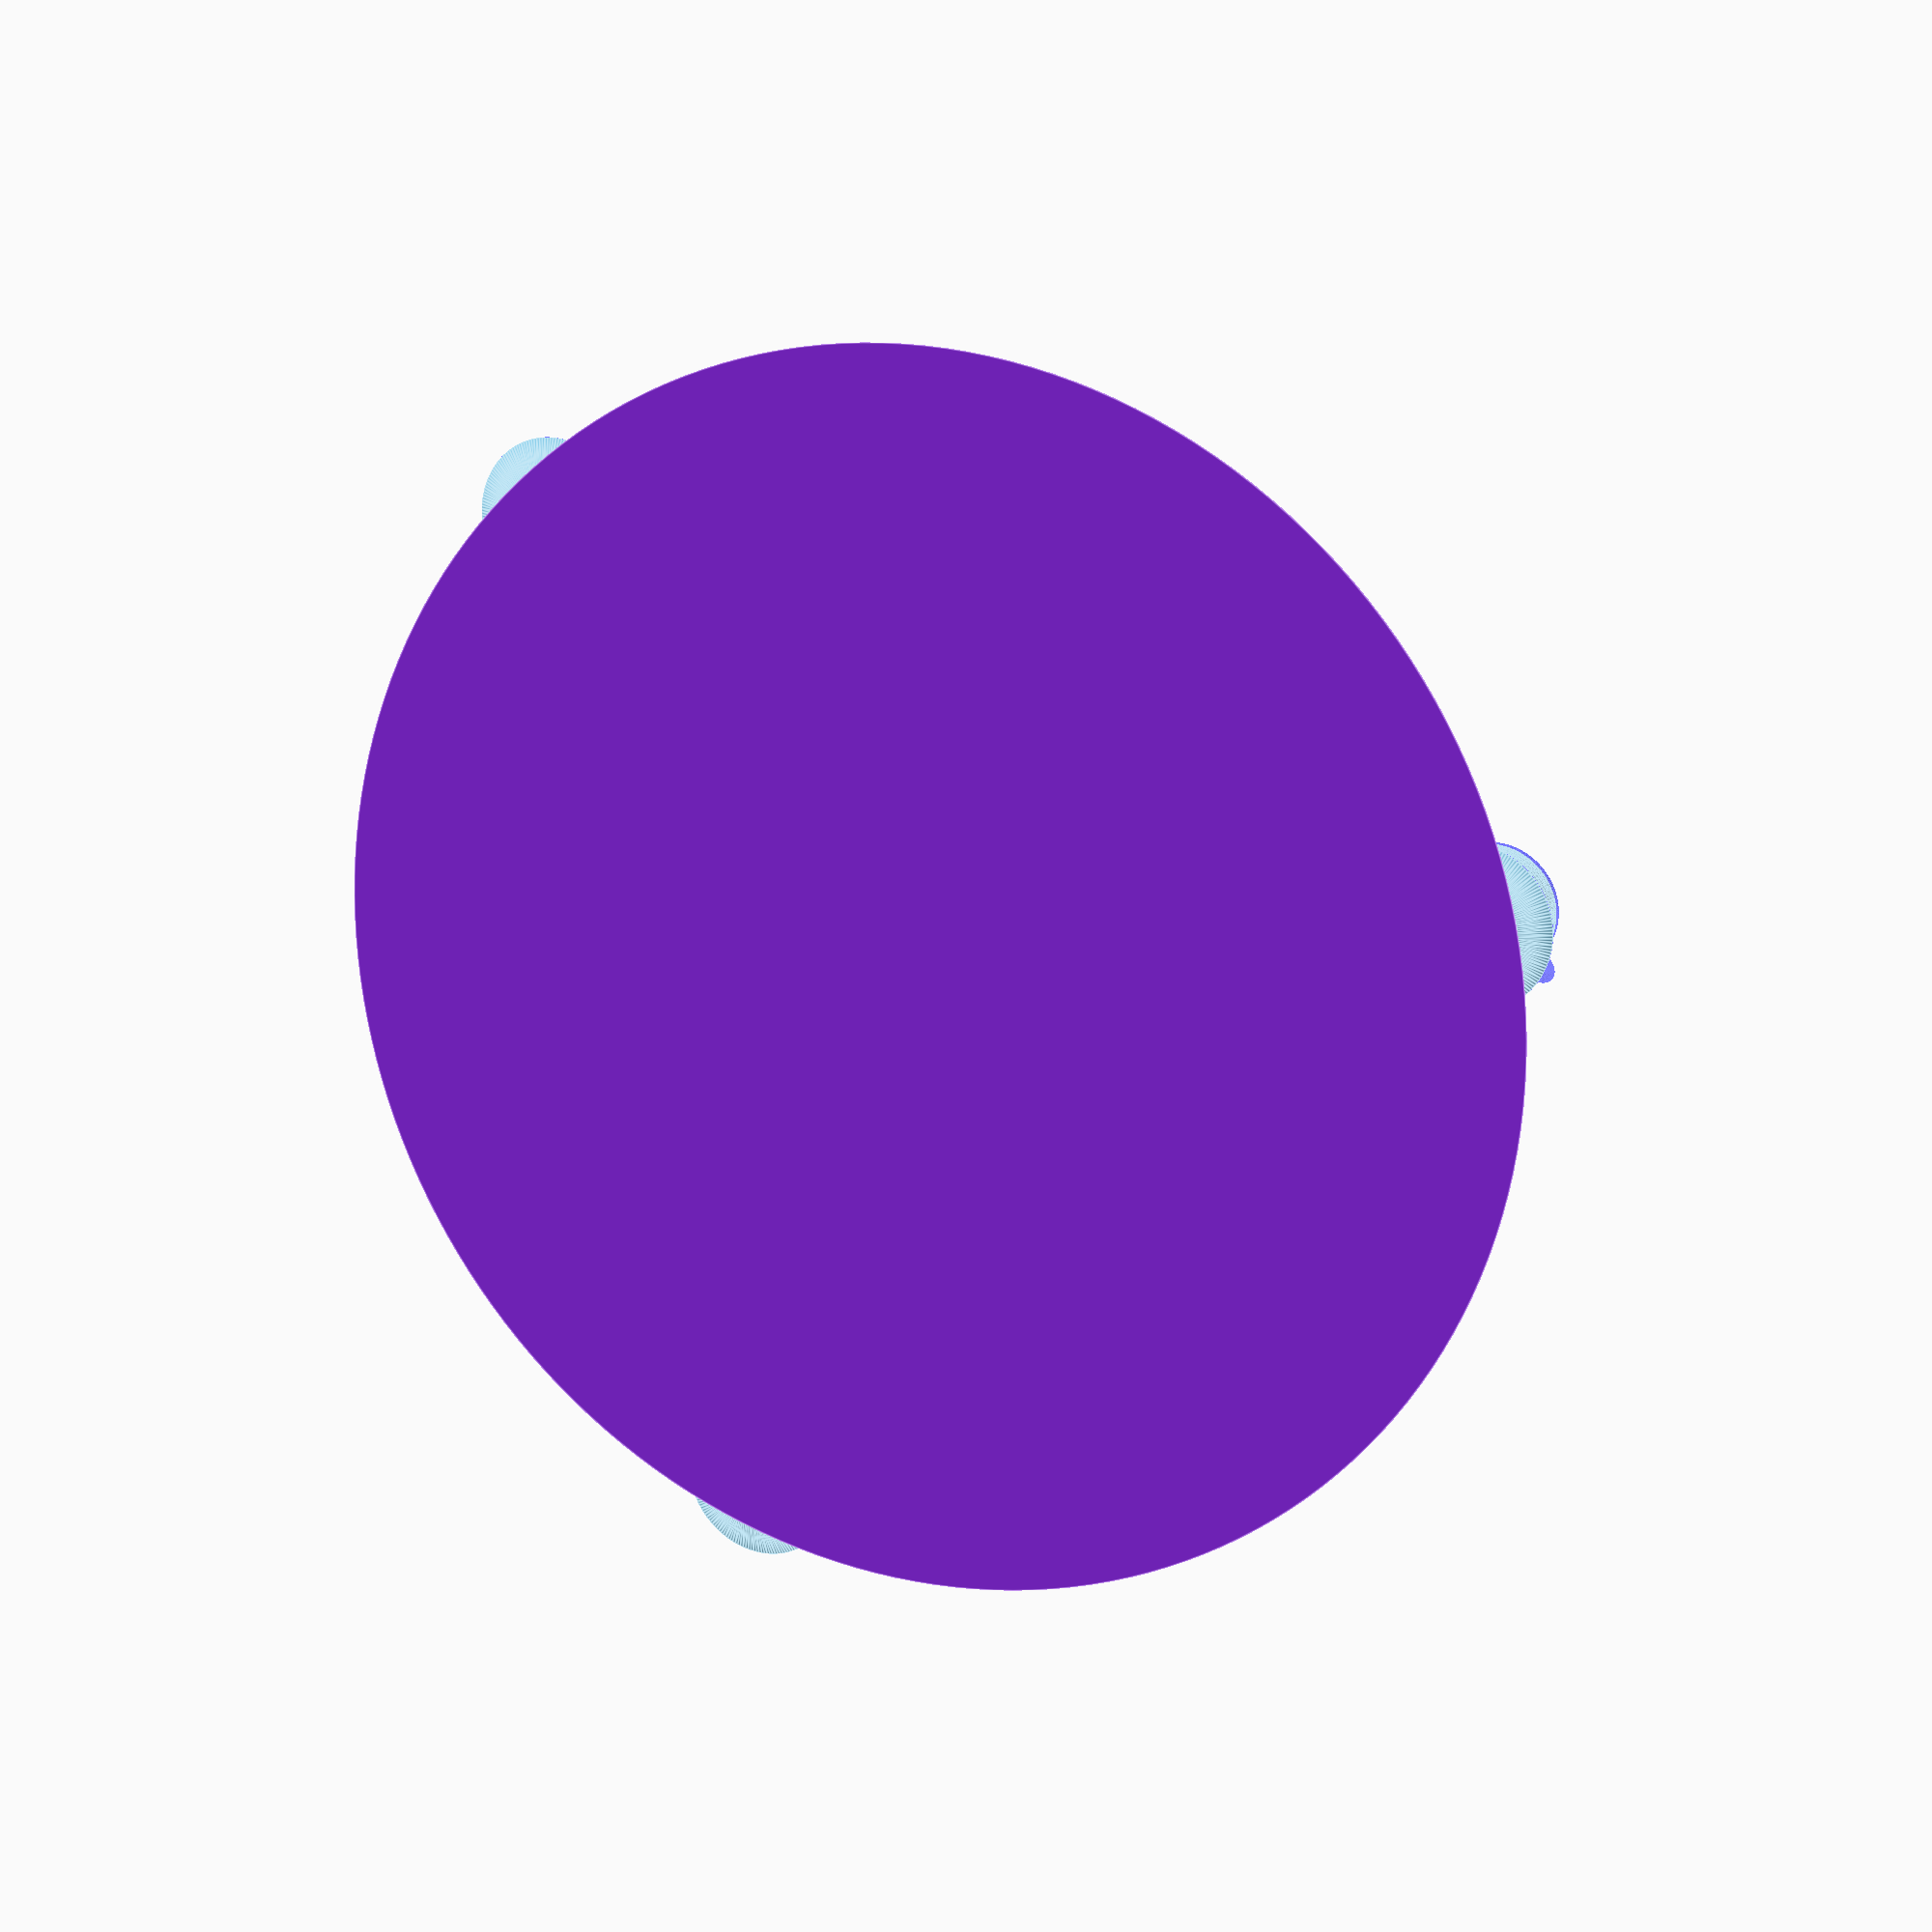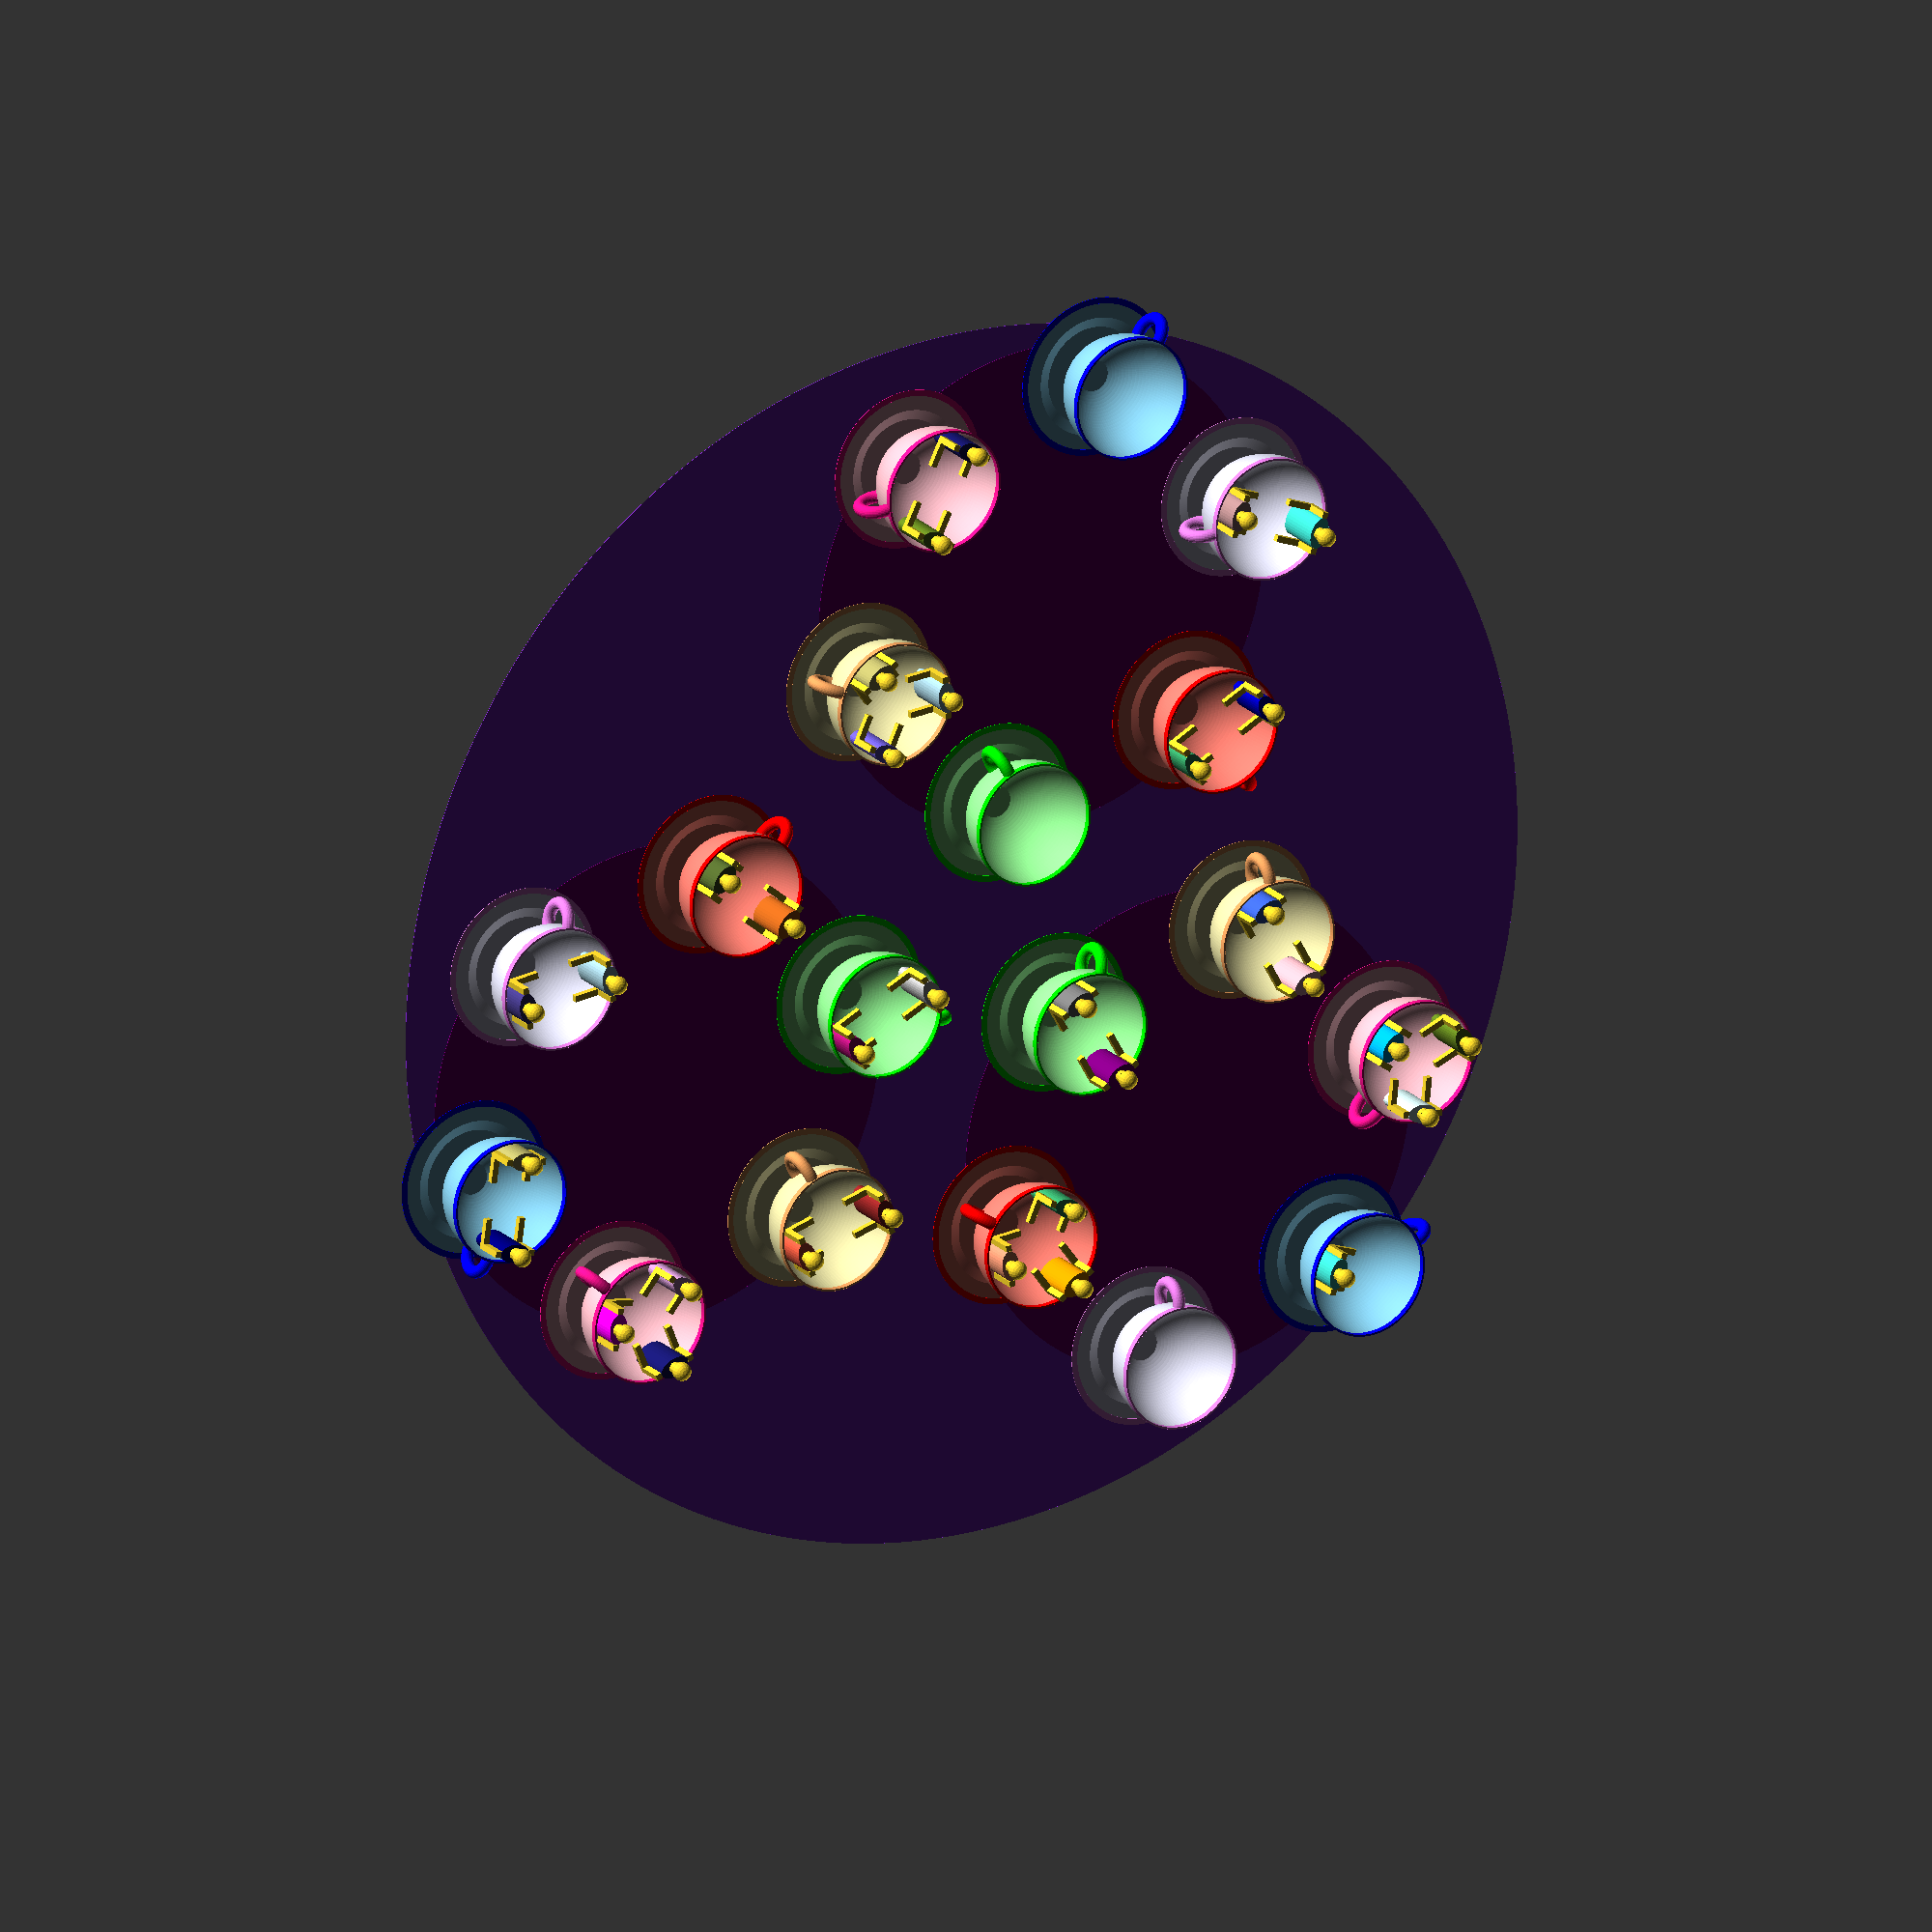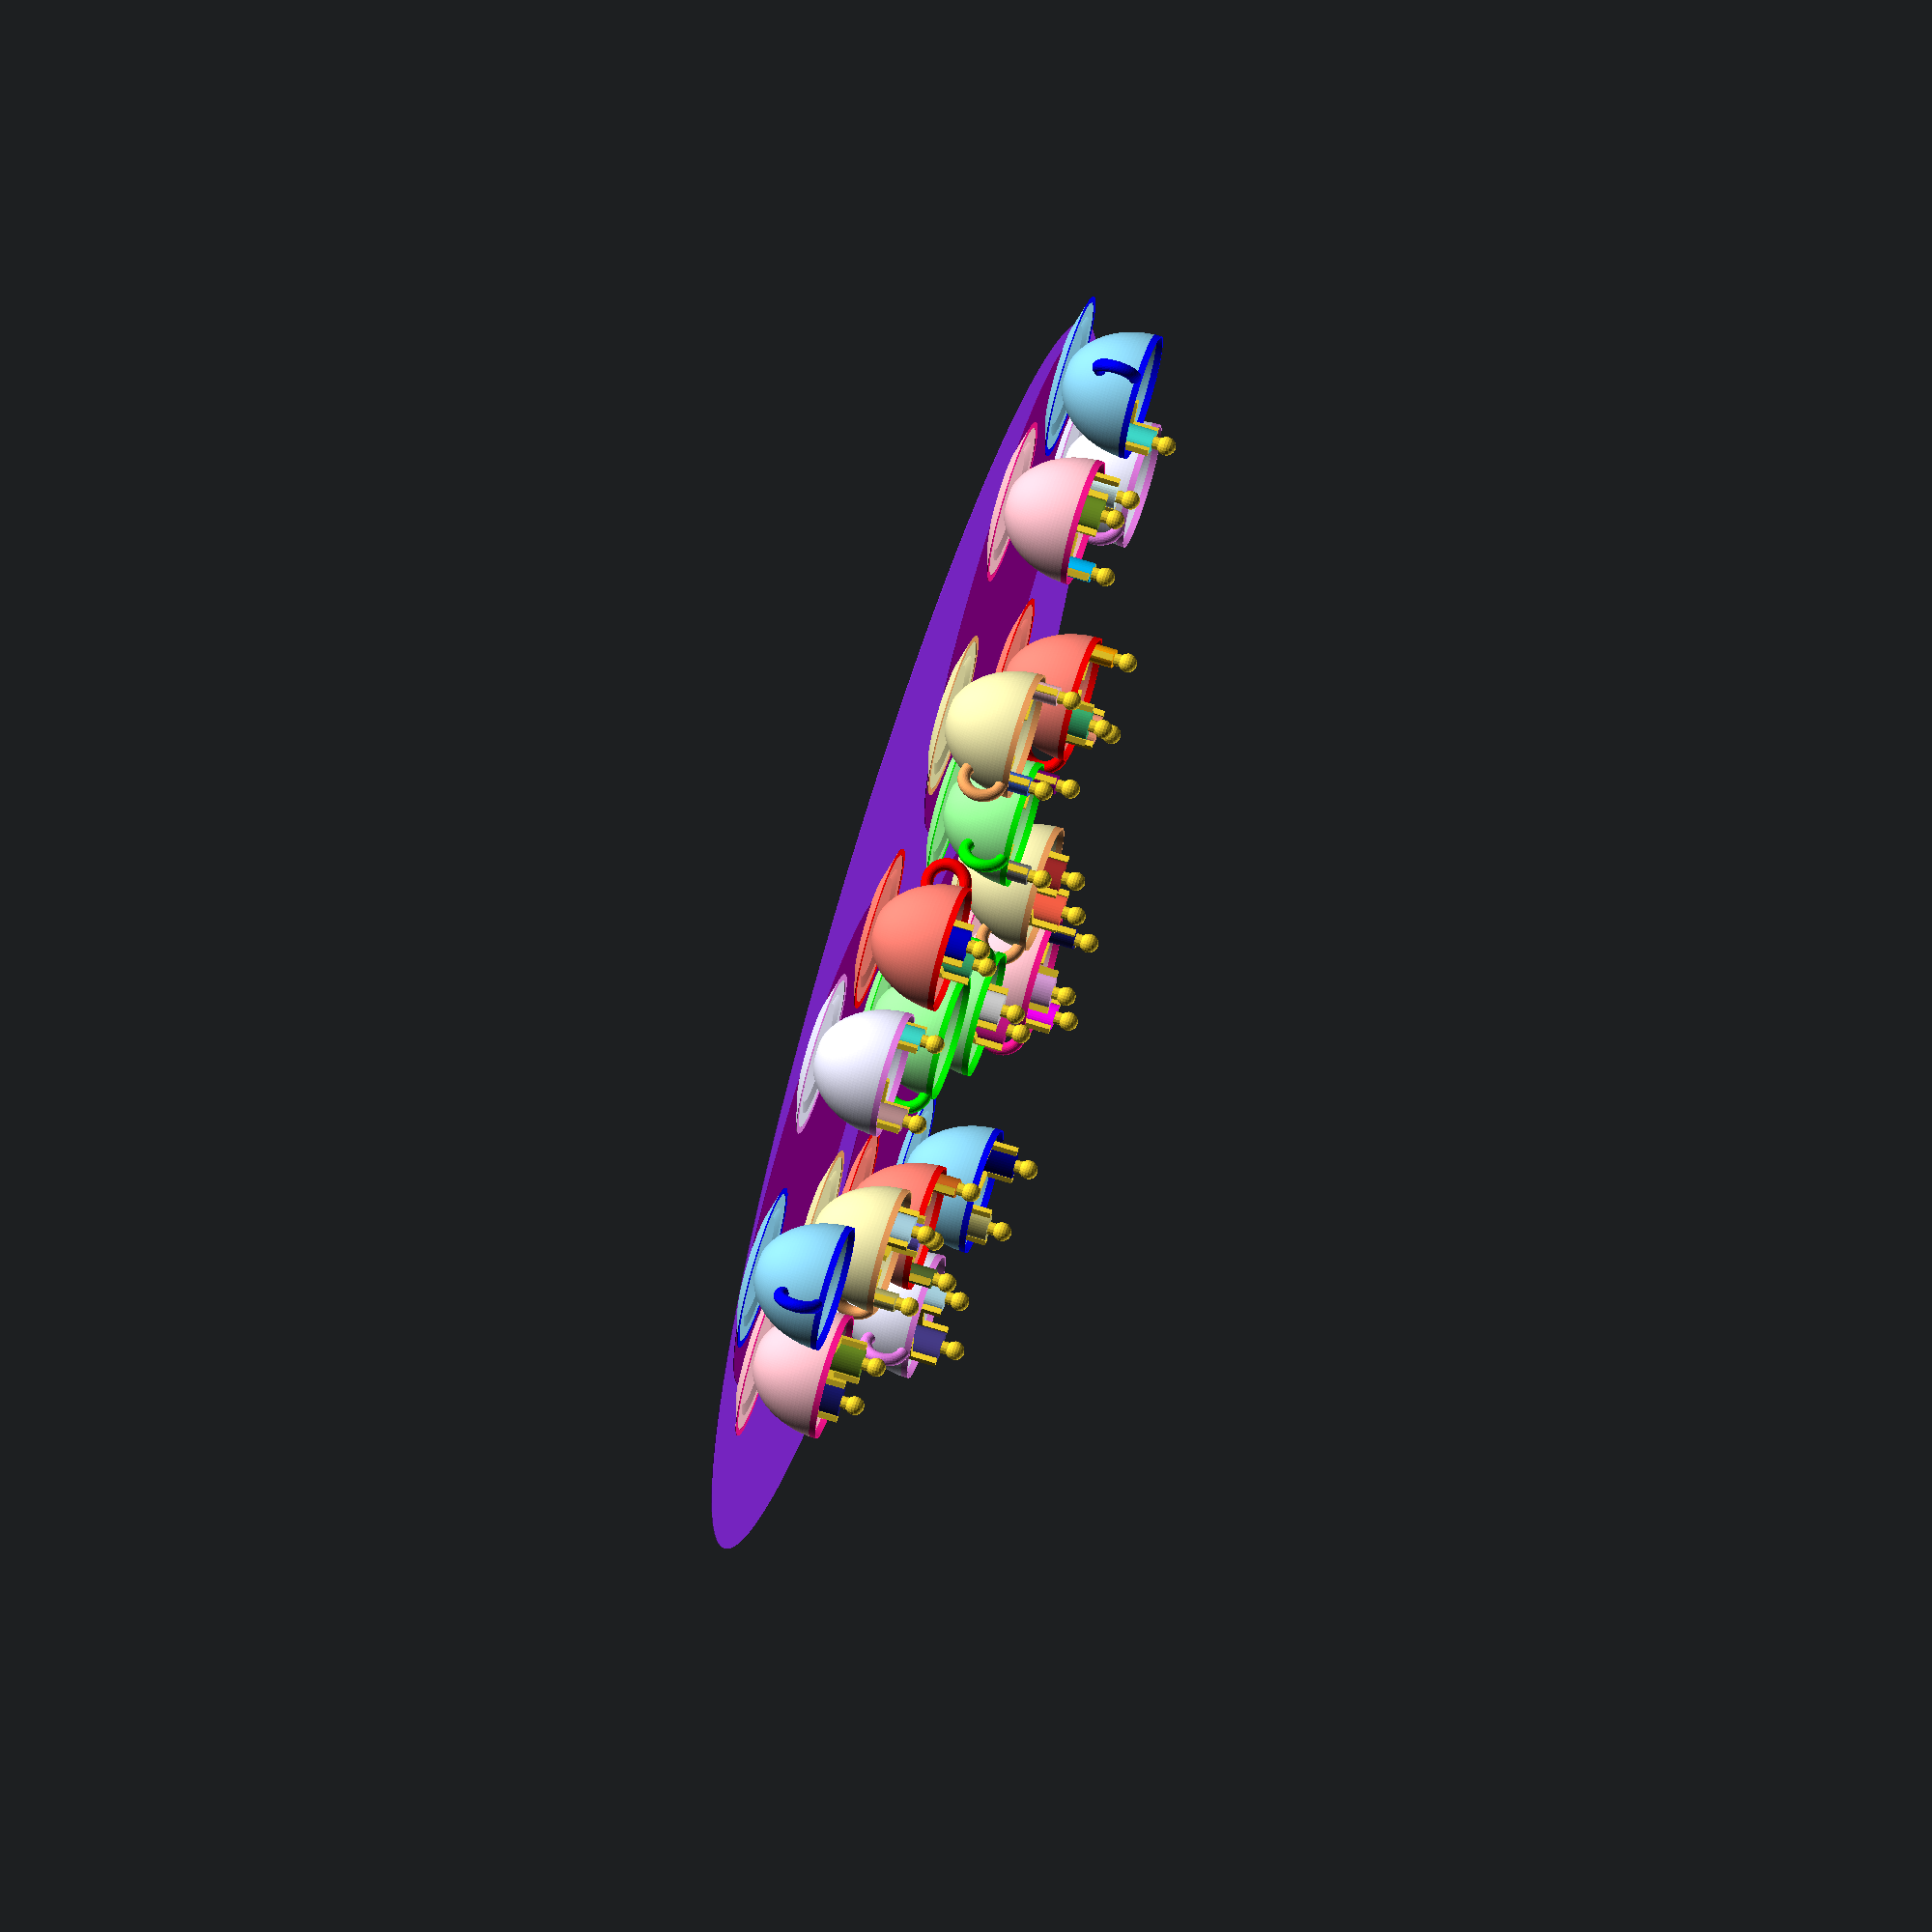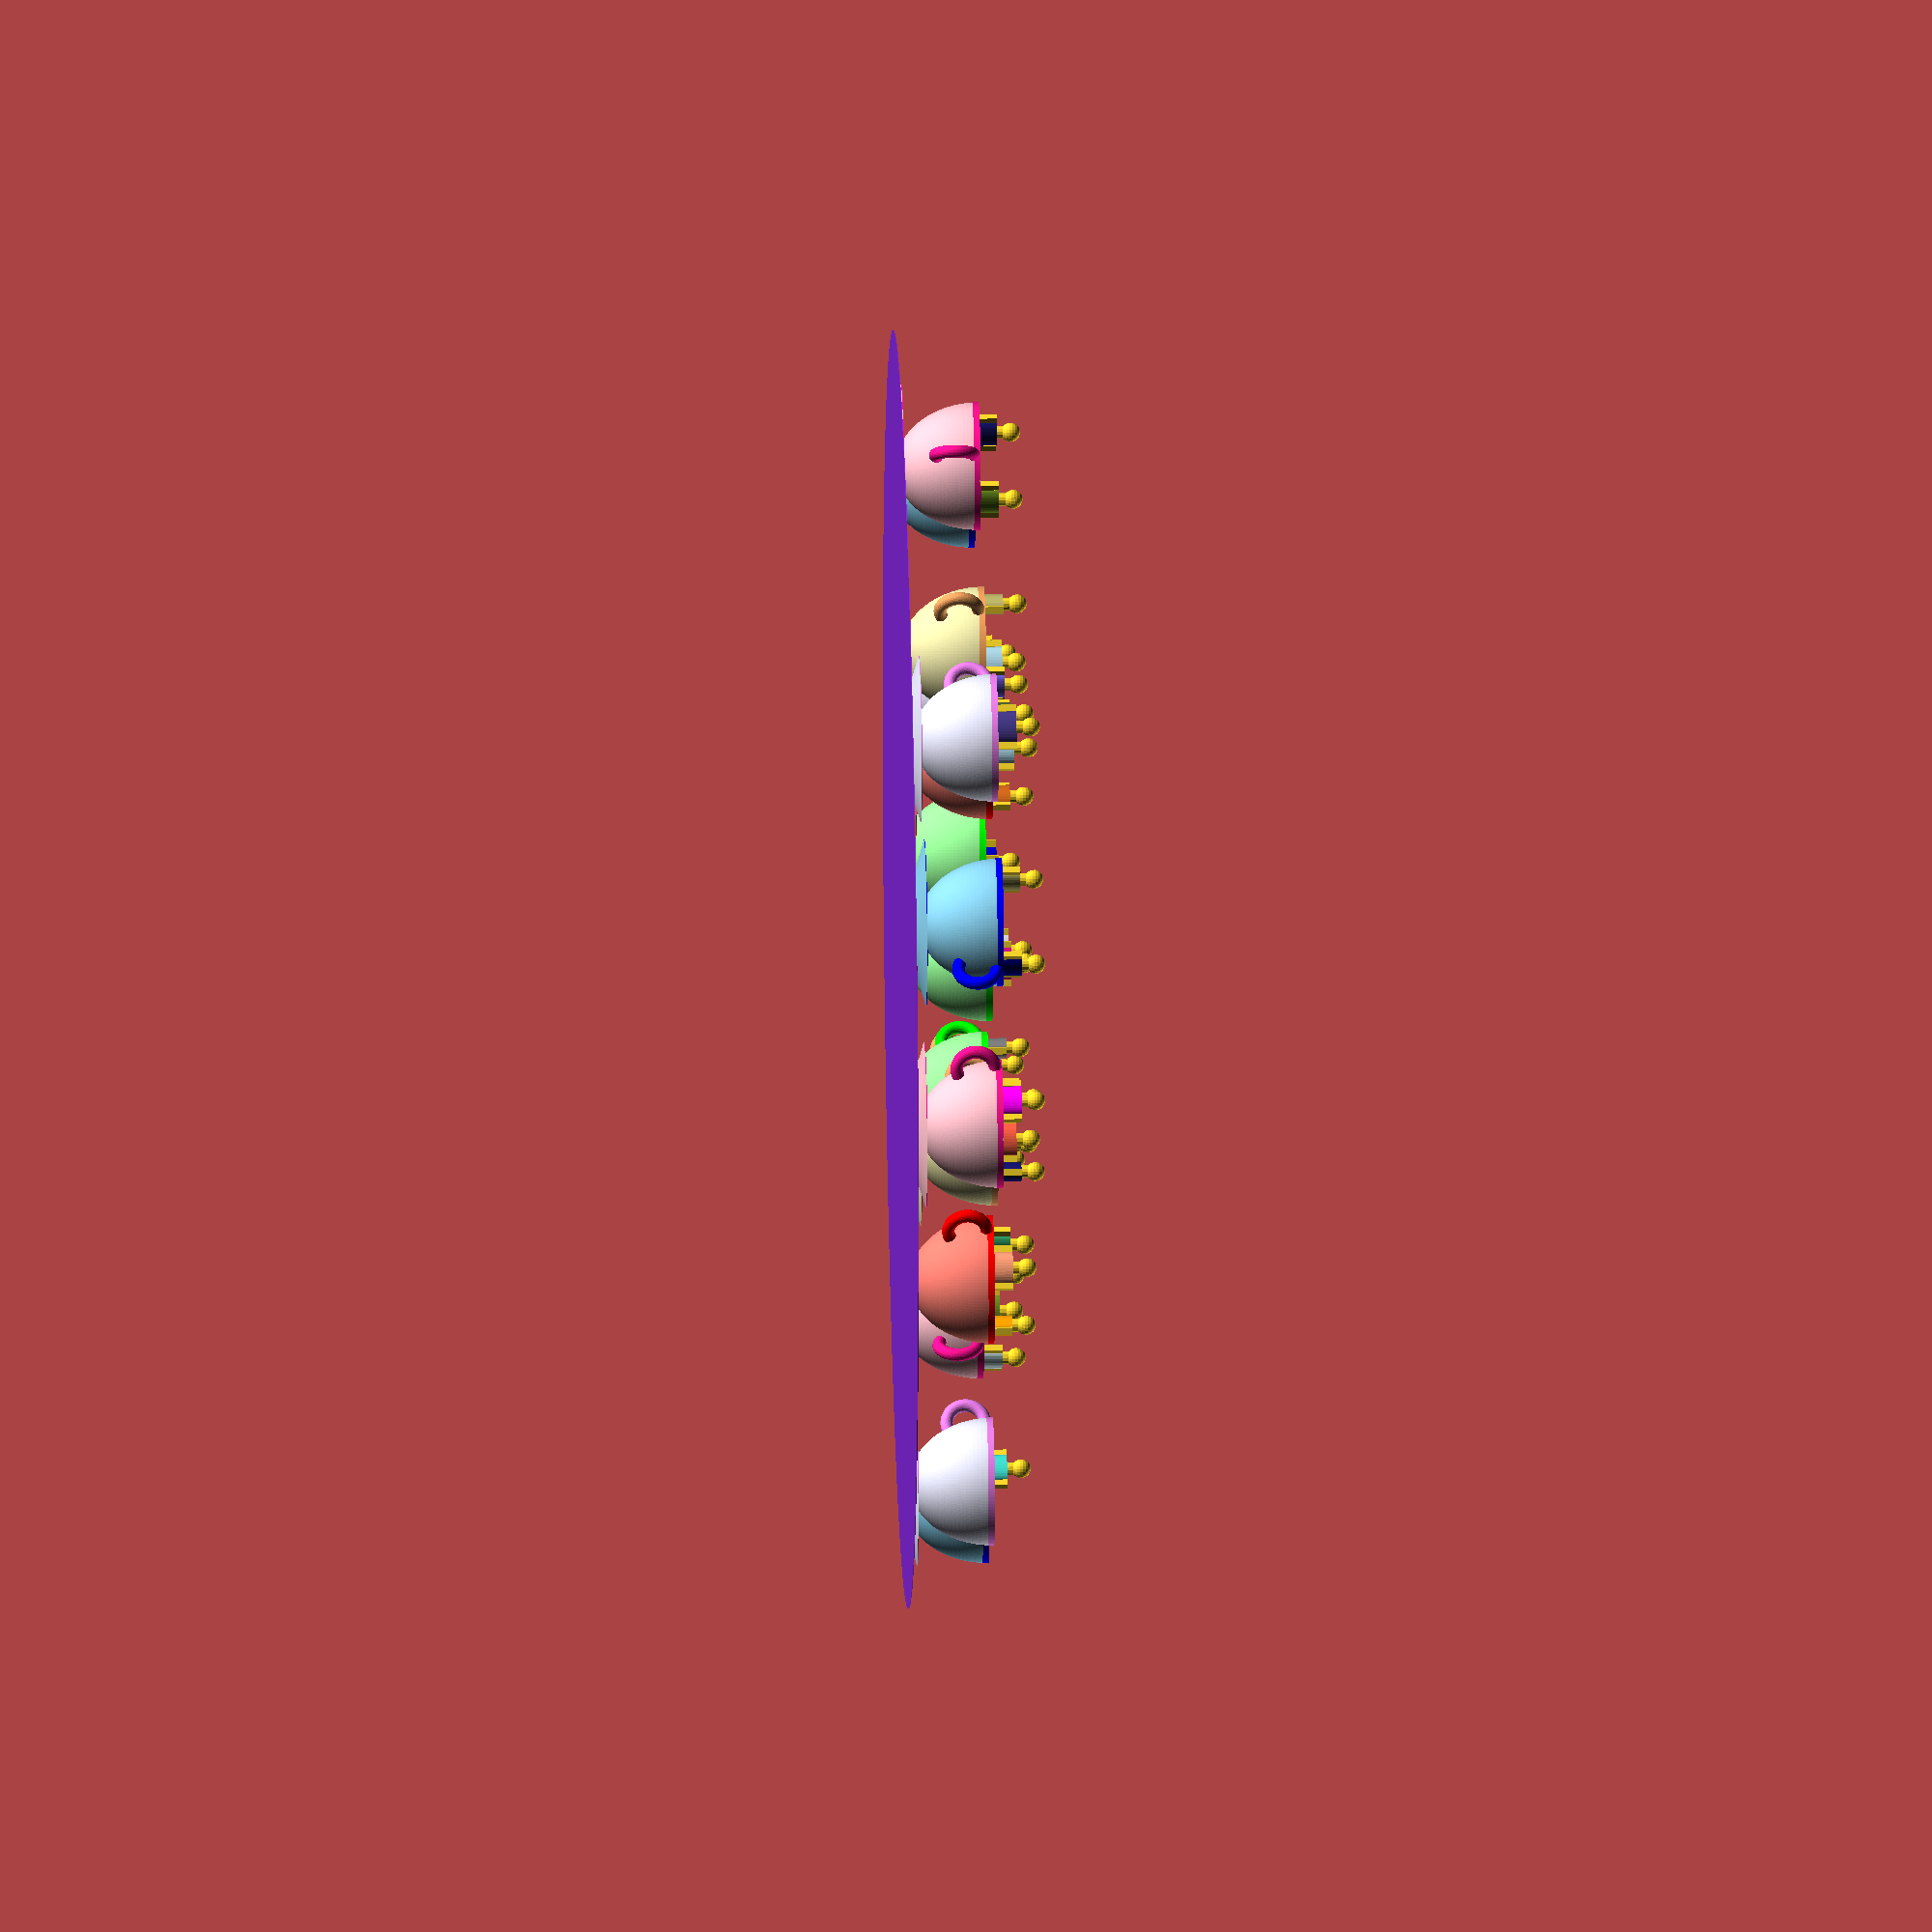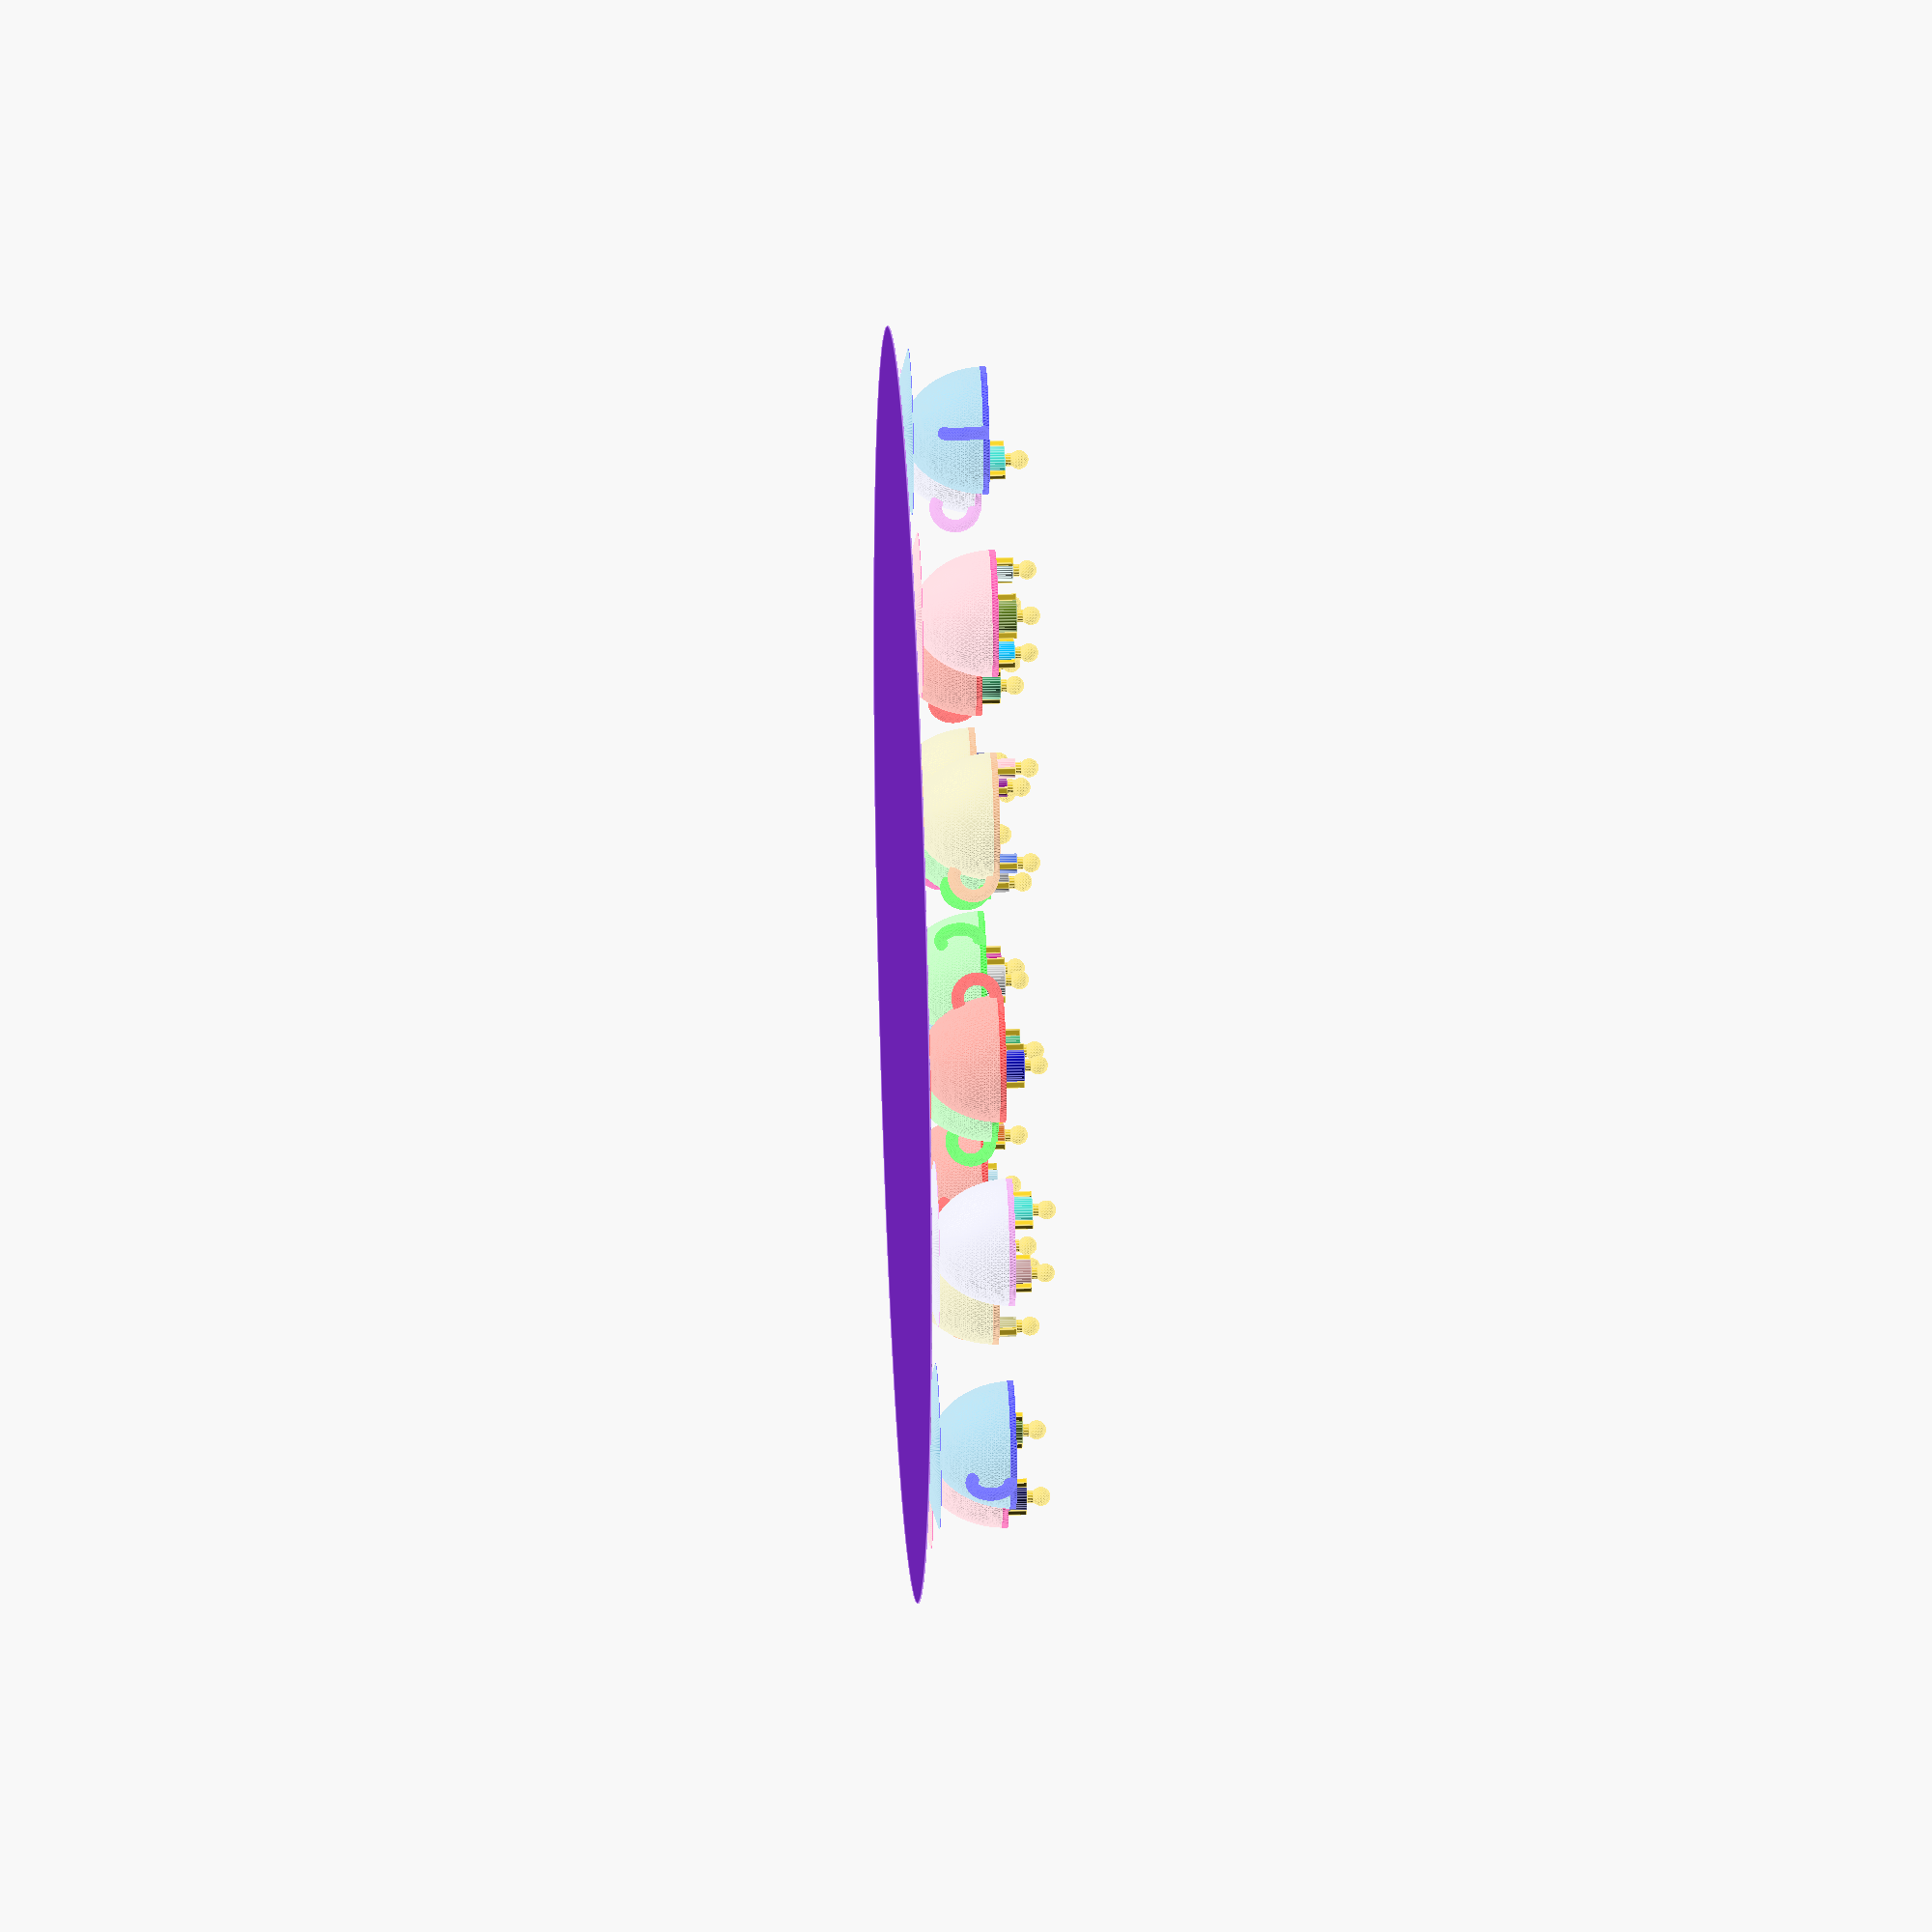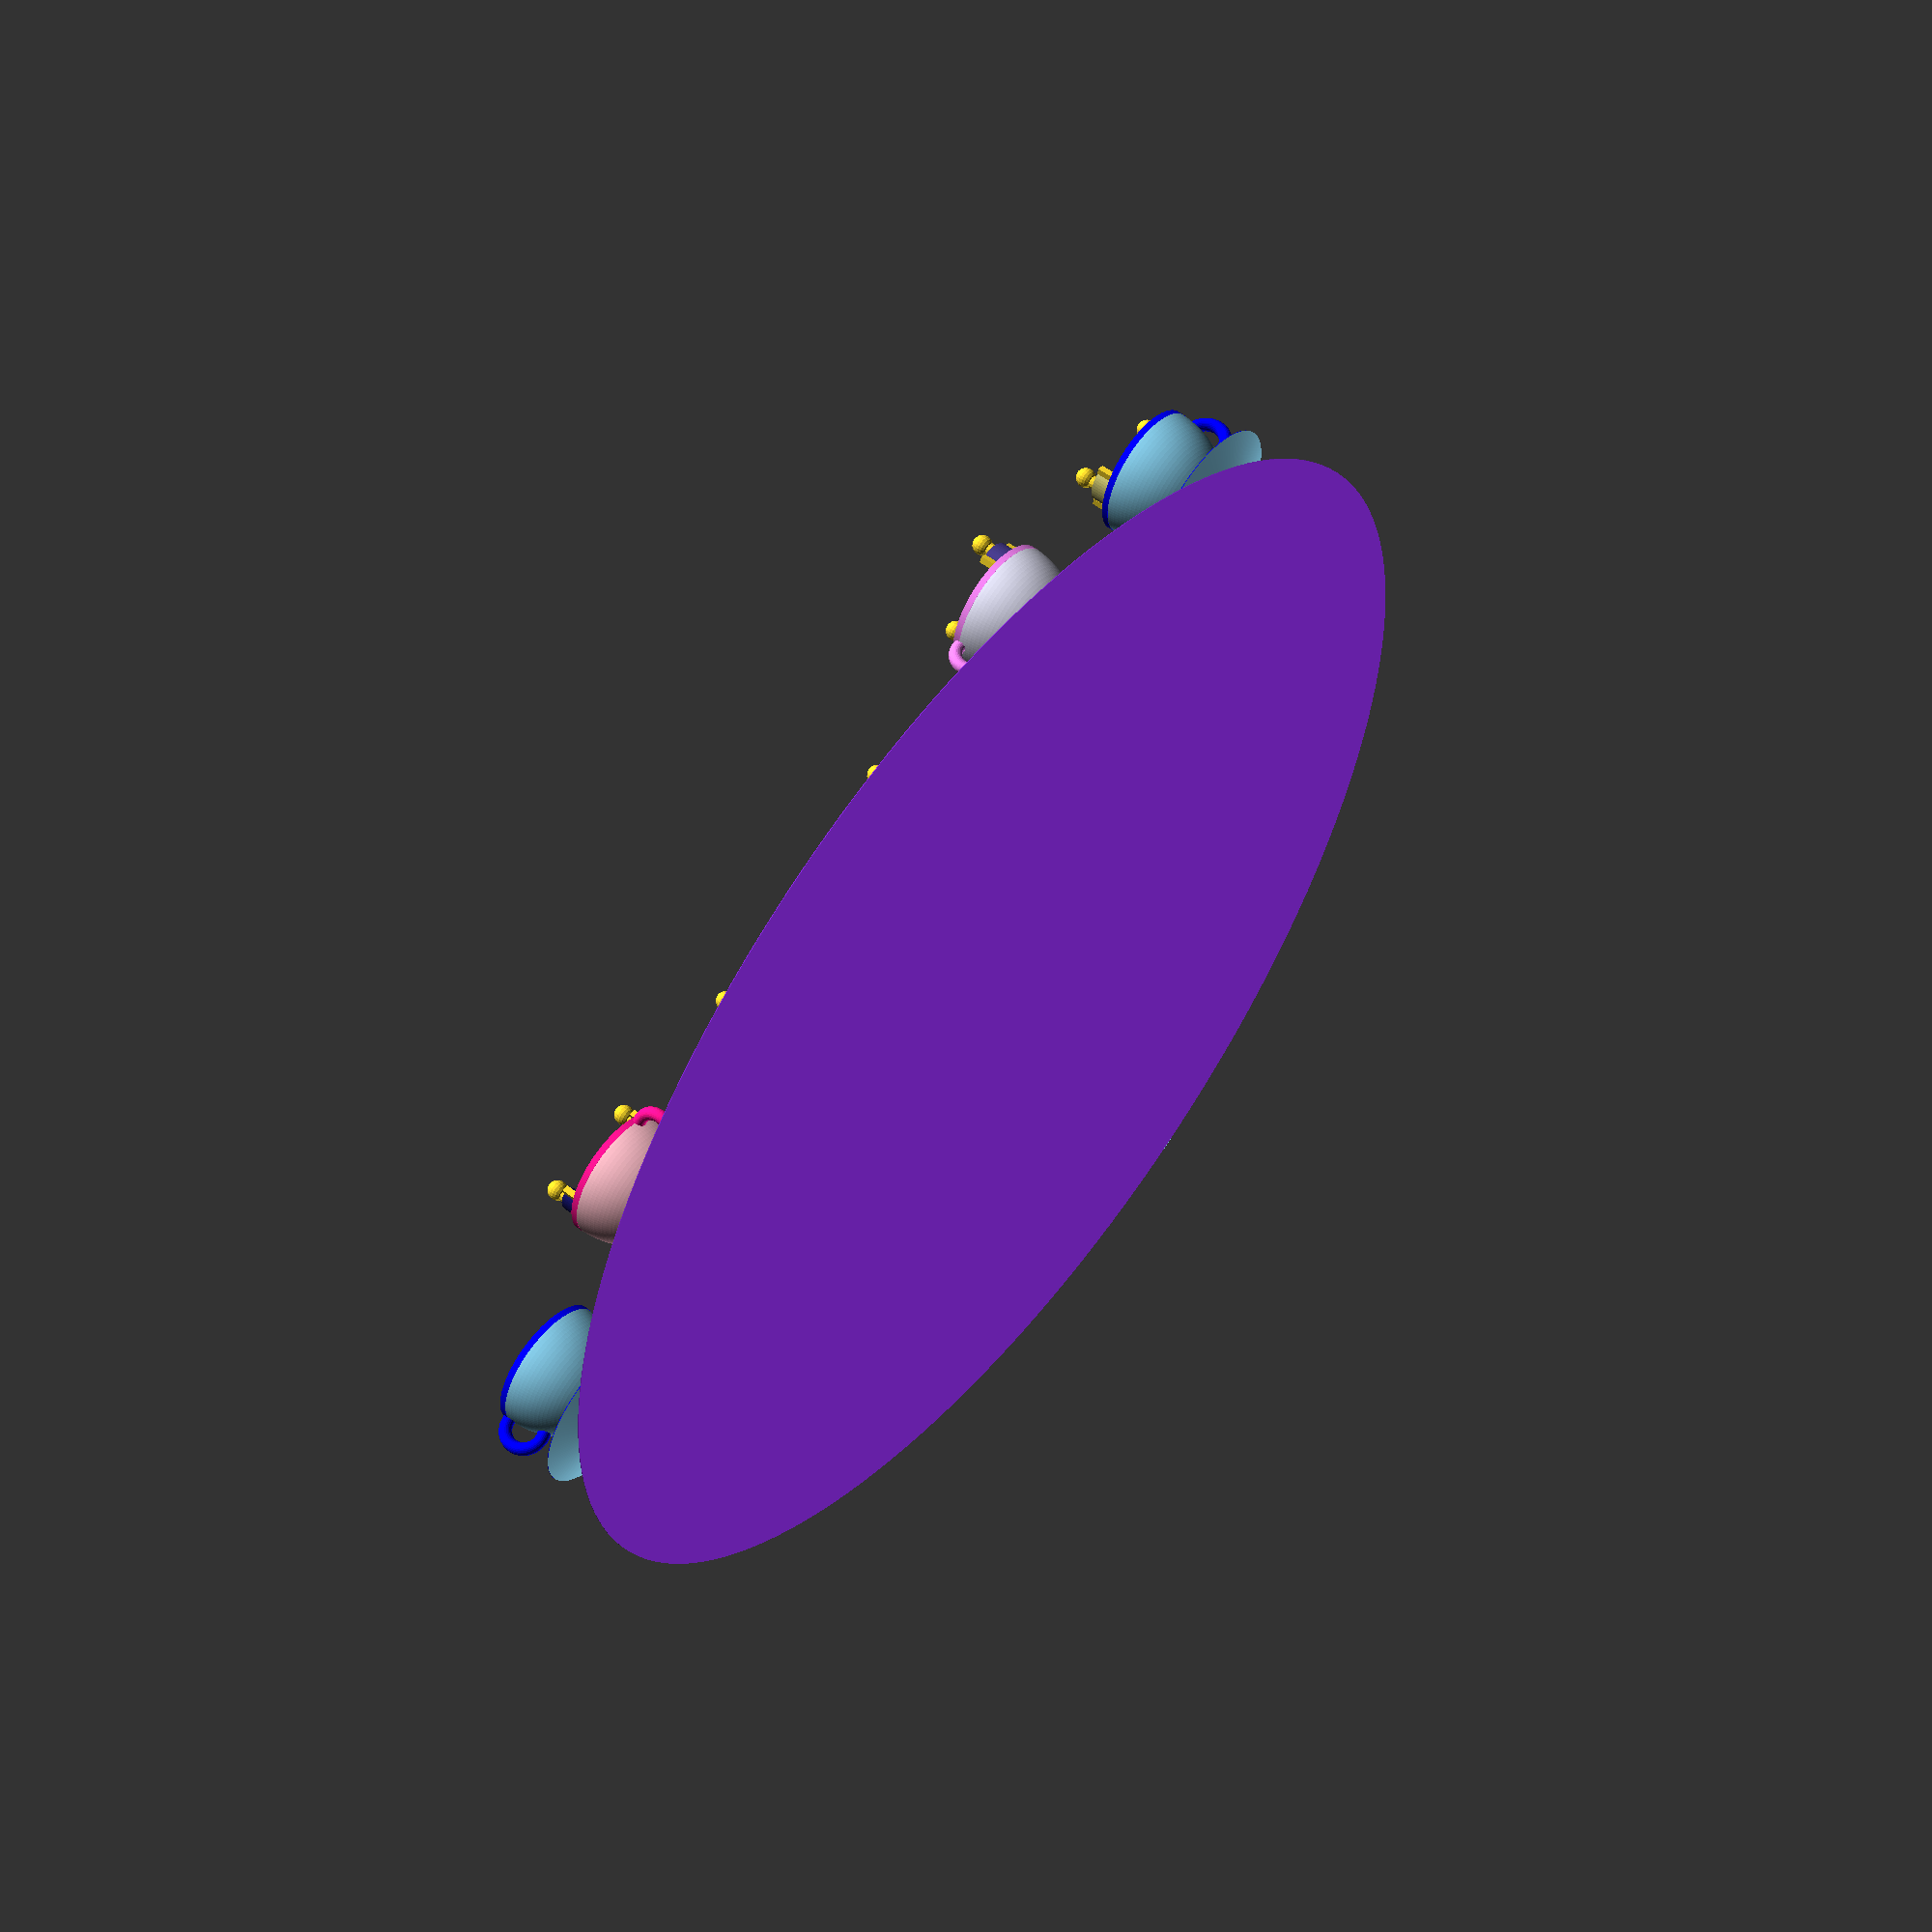
<openscad>
// Disneyland-style teacups
// Jordan Brown
// December 2023

// OpenSCAD Teacups by Jordan Brown is marked with
// CC0 1.0 Universal. To view a copy of this license,
// visit http://creativecommons.org/publicdomain/zero/1.0
// Translation:  Do with this what you like; no rights reserved.

// First, a bunch of parameters.  There are two basic styles for OpenSCAD
// programs:  putting all of the parameters of the model up front like this,
// or "hiding" them in each component so that it is difficult to accidentally
// depend on another component's parameters.  For this model I've put the
// parameters up front so that I can play with them to tweak the presentation,
// without getting into the details of the model's construction.
// Although these parameters are not really designed for customization, they
// *are* visible to the customizer and customization will sort of work.

// For more information on what these parameters mean, see the modules that
// use them.

/* [Circle quality] */
// Sets the minimum angle for segments of a circle.  Large circles will not have segments smaller than this.
$fa = 2;
// Sets the minimum size for segments of a circle.  Small circles will not have segments smaller than this.
$fs = 0.5;

/* [Camera] */
// Camera settings.  Probably these should be removed for release, but for now I want them here to make it easier to tweak the settings in the mkvideo script.
//$vpt = [-17,-20,0];
//$vpr = [70,0,30];
//$vpd = 300;
//$vpf = 22;

/* [Teacup dimensions] */
// Height of the half-ellipsoid that the teacup is made from
teacupH1 = 13;
// How much of the half-ellipsoid will be used, measured from the equator down
teacupH2 = 12.5;
// Radius of the teacup's rim, the equator of the ellipsoid
teacupR = 10;
// Thickness of the teacup.  This is only an approximation because it is scaled by the ellipse ratio, so the teacup is thicker at the bottom than on the sides.
teacupT = 0.2;
// Height of the trim color around the rim of the teacup
teacupTrimH = 1;

/* [Teacup handle dimensions] */
// Minor radius of the handle torus
handleR1 = 1;
// Major radius of the handle torus
handleR2 = 3;
// Angular size of the handle torus
handleA = 207;
// How far to lift the handle
handleH = 8.5;
// Replacement $fs for the torus cross-section, because the default above is visually poor for this size object.
handleR1fs = $fs/2;

/* [Saucer dimensions] */
// Radius at the bottom
saucerR1 = 8;
// Radius at the top
saucerR2 = 13;
// Thickness in the middle
saucerT = 1;
// Height of the saucer at the edge
saucerH = 1.5;
// Radius of the trim ring
saucerTrimR = 1;

/* [Main plate] */
// Radius
plateR = 100;
// Radius at which subplates are centered
plateR2 = 57;
// Color
plateColor = "blueviolet";
// Number of subplates
nSubplate = 3;

/* [Subplate] */
// Radius
subplateR = 40;
// Radius at which teacups are centered
subplateR2 = 35;
// Color
subplateColor = "purple";
// Number of teacups per subplate
nTeacup = 6;

/* [People] */
// Body dimensions
personBodyDims = [5,3,8];
// Arm dimensions (both upper and forearm)
personArmDims = [1,1,5];
// Neck radius
personNeckR = 1;
// Neck height
personNeckH = 1;
// Head radius
personHeadR = 1.5;
// Color; default to OpenSCAD yellow regardless of color scheme
personColor = "#f9d72c";

/* [Speeds and animation] */
// Maximum teacup speed.  0 has the teacup not spin; it just turns with the subplate and plate.  1 has it spin once during the full cycle; 2 has it spin twice, et cetera.  The speed for each teacup is random; see teacupSpeed().
maxTeacupSpeed = 4;
// The plate speed, in degrees per second.  Ensure that this matches up with frames/fps so that it returns to the starting point at the end.
plateSpeed = 24;
// The subplate speed, in degrees per second.  Negative means that they spin clockwise.  Again, ensure that this matches up with frames/fps.
subplateSpeed = -48;

// These control our translation from $t back to seconds.  OpenSCAD animation
// can't keep up this frame rate, but it lets us interactively check that the
// start image matches the end image so that we can loop seamlessly.  When
// creating the final animation, these parameters are overridden by the shell
// script.

// Frames per second.  10 is a bit choppy; 20 is good.
fps = 10;
// Total number of frames: 15 seconds per rotation, estimated from Disneyland video.  
frames = 150;

// Nothing below here is customizable.
module stopCustomizer();

// Teacup color schemes.  For each pair, the first value is the body color
// and the second value is the trim color.
teacupColors = [
    ["pink", "deeppink"],
    ["palegoldenrod", "sandybrown"],
    ["palegreen", "lime"],
    ["salmon", "red"],
    ["lavender", "violet"],
    ["skyblue", "blue"],
];

// Colors of people's shirts.
personShirtColors = [
    "lavender",
    "plum",
    "orchid",
    "magenta",
    "mediumPurple",
    "blueviolet",
    "darkorchid",
    "purple",
    "darkslateblue",
    "mediumslateblue",
    "indianred",
    "salmon",
    "lightsalmon",
    "crimson",
    "darkred",
    "aqua",
    "lightcyan",
    "turquoise",
    "steelblue",
    "lightblue",
    "deepskyblue",
    "royalblue",
    "mediumblue",
    "navy",
    "midnightblue",
    "pink",
    "hotpink",
    "mediumvioletred",
    "greenyellow",
    "lime",
    "lightgreen",
    "mediumseagreen",
    "green",
    "olivedrab",
    "darkolivegreen",
    "teal",
    "lightsalmon",
    "tomato",
    "orange",
    "gold",
    "darkkhaki",
    "burlywood",
    "rosybrown",
    "sandybrown",
    "darkgoldenrod",
    "chocolate",
    "sienna",
    "brown",
    "maroon",
    "lightgrey",
    "darkgray",
    "gray",
    "slategray",
    "black",
];

// Distribution of party size.  Favor two.  Allow but disfavor one and zero.
parties = [ 0, 1, 2, 2, 2, 2, 3, 3 ];

// Calculate some timing parameters.

// Total number of seconds for the animation
totalSec = frames/fps;
// Time in seconds since start of animation.  All of the positions are calculated based on this.
sec = $t*totalSec;

// A general-purpose utility function:  given a list, randomly pick one entry.
function randPick(list) = list[floor(rands(0,len(list),1)[0])];

// Some functions that pick values that differ from one teacup to another.

// Teacup speed.  Randomly pick speed for a teacup, in terms of the number
// of times that it will spin during the full animation, so that it will return
// to its start point at the end.
function teacupSpeed() = -360/totalSec*floor(rands(0,maxTeacupSpeed+1,1)[0]);
// Randomly pick a start angle for a teacup.
function teacupStart() = rands(0,360,1)[0];
// Assign teacup color schemes, rotating through the available schemes.
// You might think of i as a "global teacup number", ranging from zero to
// the total number of teacups.
function teacupColor(subplate, teacup) =
    let (i = subplate*nTeacup + teacup - nTeacup - 1)
    teacupColors[i % len(teacupColors)];
// Randomly pick the number of people in a teacup.  See the table above;
// values range from 0 to 3 but are not uniformly distributed.  Real
// Disneyland teacups seat up to five, but I thought that was too crowded.
function teacupNPeople() = floor(randPick(parties));

// Set a constant seed for the random numbers.  This means that every run
// of the program will get the same sequence of random numbers.  Remember that
// OpenSCAD animation runs the program repeatedly, varying $t from one
// run to the next.  A constant random number seed means that every frame
// gets the same series of random numbers and so the "random" selections for
// the teacups are the same from one frame to the next.
junk = rands(0,0,0,0);

// Finally, some geometry!

// Create a teacup in the specified color scheme (body, trim).
// Takes a person as a child.
module teacup(colorScheme) {
    // First, make the body of the teacup.
    // render() it so that the difference and intersections are computed once
    // and cached.
    // The teacups are a half-ellipsoid, an asymmetrically-scaled sphere,
    // cut in half, with the bottom cut off, with the center scooped out.
    color(colorScheme[0]) render() difference() {
        // The outside of the body, an ellipsoid intersected with a cube
        // that chops out the part that we want.  Note that teacupR*3
        // yields a cube that is larger in X and Y than the ellipsoid (which
        // has a radius of teacupR).
        intersection() {
            // Put the equator of the ellipsoid at the desired final height.
            translate([0,0,teacupH2]) scale([1,1,teacupH1/teacupR]) sphere(r=teacupR);
            translate([0,0,teacupH2/2]) cube([teacupR*3,teacupR*3,teacupH2], center=true);
        }
        // The inside of the teacup, constructed similarly.  Note that the
        // original sphere is a little smaller, and that it's lifted up
        // a little.
        intersection() {
            translate([0,0,teacupH2]) scale([1,1,teacupH1/teacupR]) sphere(r=teacupR-teacupT);
            translate([0,0,teacupH2/2+teacupT]) cube([teacupR*3,teacupR*3,teacupH2], center=true);
        }
    }

    // Build the trim and the handle.
    color(colorScheme[1]) render() {
        // Handle.  It's a portion of a torus, rotated and lifted into place.
        // The parameters above were hand-tweaked to get it into the right place
        // and ensure that the bottom touches the teacup but does not penetrate
        // into the interior.  Note that at the top the teacup sides are close
        // enough to vertical that we can pretend they are.
        translate([teacupR-teacupT,0,handleH]) rotate([90,0,0]) rotate(90-handleA)
            rotate_extrude(angle=handleA)
            translate([handleR2,0,0]) circle(handleR1, $fs=handleR1fs);
        // "Paint" some trim onto the rim, extruding a hollow cylinder just
        // a tiny bit thicker than the teacup and extending a tiny bit above it.
        translate([0,0,teacupH2-teacupTrimH+0.1])
            linear_extrude(height=teacupTrimH) difference() {
                circle(r=teacupR+0.01);
                circle(r=teacupR-teacupT-0.1);
        }
    }
    
    // Place people in the teacup
    // Number of people
    nPeople = teacupNPeople();
    // Pick a random angle for the first person.  (Actually, for the last
    // person, since we don't use person zero; we count from 1 to n.)
    personZeroAngle = rands(0,360,1)[0];
    // Note that the :1: in the middle of this range is necessary; nPeople
    // will sometimes be zero and [1:0] yields 0 and 1, not no entries.
    for (i=[1:1:nPeople]) {
        // Translate the person out to a hand-tweaked position, and rotate
        // them into their seat.  Note that people are defined so that their
        // back is at Y=0 and they face -Y, into the default camera, so we
        // push them +Y (before rotating) until their backs are almost
        // against the side of the teacup.
        // For no particular reason, we have the caller give us a person as
        // a child, rather than knowing here that we should call person().
        rotate(i*360/nPeople + personZeroAngle)
            translate([0,teacupR*0.9,teacupH2*0.6])
            children();
    }
}

// Build a saucer using the specified color scheme (body, trim)
// Takes a teacup as a child.
module saucer(colorScheme) {
    // Build the body of the saucer by subtract one very short truncated cone
    // from another.
    color(colorScheme[0]) render() difference() {
        cylinder(h=saucerH, r1=saucerR1, r2 = saucerR2);
        translate([0,0,saucerT]) cylinder(h=saucerH, r1=saucerR1, r2 = saucerR2);
    }
    // "Paint" a trim ring around the outside of the saucer.
    color(colorScheme[1]) render()
        translate([0,0,saucerH])
        linear_extrude(height=0.1)
        difference() {
            circle(r=saucerR2);
            circle(r=saucerR2 - saucerTrimR);
    }
    // Place the child (presumably a teacup) in the center, on top of the saucer.
    translate([0,0,saucerT]) children(0);
}

// Build a person.  We only build a torso, neck, head, and arms.  Our people
// have no legs.  Good thing they spend their entire existence sitting in
// a teacup.
// [0,0,0] is
//     X:  the left-right center
//     Y:  the back of the torso
//     Z:  the bottom of the torso
// The person faces into -Y.  (This means that with the default camera, they
// are more or less facing into the camera.)
module person() {
    // Build a torso.  The first child is a neck; the second child is an arm.
    module body() {
        // Make the body out of an elliptical cylinder.  This is not only a
        // tiny bit more realistic but also avoids flashing effects that you
        // get when a rotating cube passes some key lighting angles.
        // Pick a "shirt" color at random.
        translate([0, -personBodyDims.y/2, 0])
            color(randPick(personShirtColors))
            scale([1, personBodyDims.y/personBodyDims.x, 1])
                cylinder(h=personBodyDims.z, d=personBodyDims.x);
        // Place the subcomponents
        color(personColor) {
            // Put the neck centered above the torso.
            translate([0, -personBodyDims.y/2, personBodyDims.z]) children(0);
            // Put one arm on the +X side, with its top at the top of the torso.
            translate([personBodyDims.x/2, -personBodyDims.y/2, personBodyDims.z])
                children(1);
            // Take another and mirror it to the -X side.
            mirror([1,0,0])
                translate([personBodyDims.x/2, -personBodyDims.y/2, personBodyDims.z])
                children(1);
        }
    }
    // Create a neck, and put its child, a head, on top of it.
    module neck() {
        cylinder(h=personNeckH, r=personNeckR);
        translate([0,0,personNeckH]) children(0);
    }
    // Create a head.  Lift it up most of its radius, so that a small amount
    // of the sphere will extend into -Z and merge with the neck.
    module head() {
        translate([0,0,personHeadR*0.8]) sphere(r=personHeadR);
    }
    // One arm.  Note that the forearm is identical to the upper arm,
    // just oriented horizontally.
    // [0,0,0] is the inside top of the upper arm, centered forward and backward.
    // It extends out into +X, forward and back into +/-Y, and down into -Z.
    module arm() {
        translate([0,-personArmDims.y/2,-personArmDims.z]) cube(personArmDims);
        // The forearm is the same dimensions as the upper arm, located
        // to overlap the bottom of the upper arm, and extending out into -Y.
        translate([0,personArmDims.y/2-personArmDims.z,-personArmDims.z])
            cube([personArmDims.x,personArmDims.z,personArmDims.y]);
    }
    // Construct the entire person, using the "children" mechanism to attach
    // a head to a neck, and then the head-neck assembly and an arm to the body.
    // This could equally well have been done by having body() know that it needs
    // to attach a neck() and arm()s, but this scheme allows for creating some
    // people with tentacles, with two heads, et cetera, using the same body.
    body() {
        neck() head();
        arm();
    }
}

// Build a teacup set:  saucer, teacup, and people.  Use the specified color
// scheme (body, trim).  Note that the saucer places its child teacup, and
// the teacup places zero or more of its child people.
module set(colorScheme) {
    saucer(colorScheme)
        teacup(colorScheme)
        person();
}
// Construct the big plate, adding subplates onto it.  Rotate each subplate
// as appropriate for the animation.  Note that our caller is responsible for
// rotating the plate.
module plate() {
    plateT = 0.1;
    color(plateColor) cylinder(h=0.1, r=plateR);
    translate([0,0,plateT]) for (i=[1:nSubplate]) {
        rotate(i*360/nSubplate) translate([plateR2,0,0])
            rotate(sec*subplateSpeed) subplate(i);
    }
}

// Construct one subplate.  "i" is the number of the subplate, 1..n.
// Place the teacup sets, rotating each as appropriate for the animation.
module subplate(i) {
    color(subplateColor) cylinder(h=0.1, r=subplateR);
    for (j=[1:nTeacup]) {
        rotate(j*360/nTeacup)
            translate([subplateR2,0,0])
            rotate(sec*teacupSpeed() + teacupStart()) set(teacupColor(i, j));
    }
}

// Finally, we actually do something.  Create the plate and rotate it as
// appropriate for the animation.
rotate(sec*plateSpeed) plate();

</openscad>
<views>
elev=343.6 azim=192.3 roll=204.4 proj=p view=edges
elev=160.0 azim=344.5 roll=209.6 proj=o view=solid
elev=292.1 azim=91.2 roll=287.6 proj=o view=solid
elev=154.8 azim=29.7 roll=271.6 proj=o view=wireframe
elev=148.6 azim=216.3 roll=272.6 proj=o view=edges
elev=125.3 azim=57.7 roll=51.1 proj=p view=wireframe
</views>
